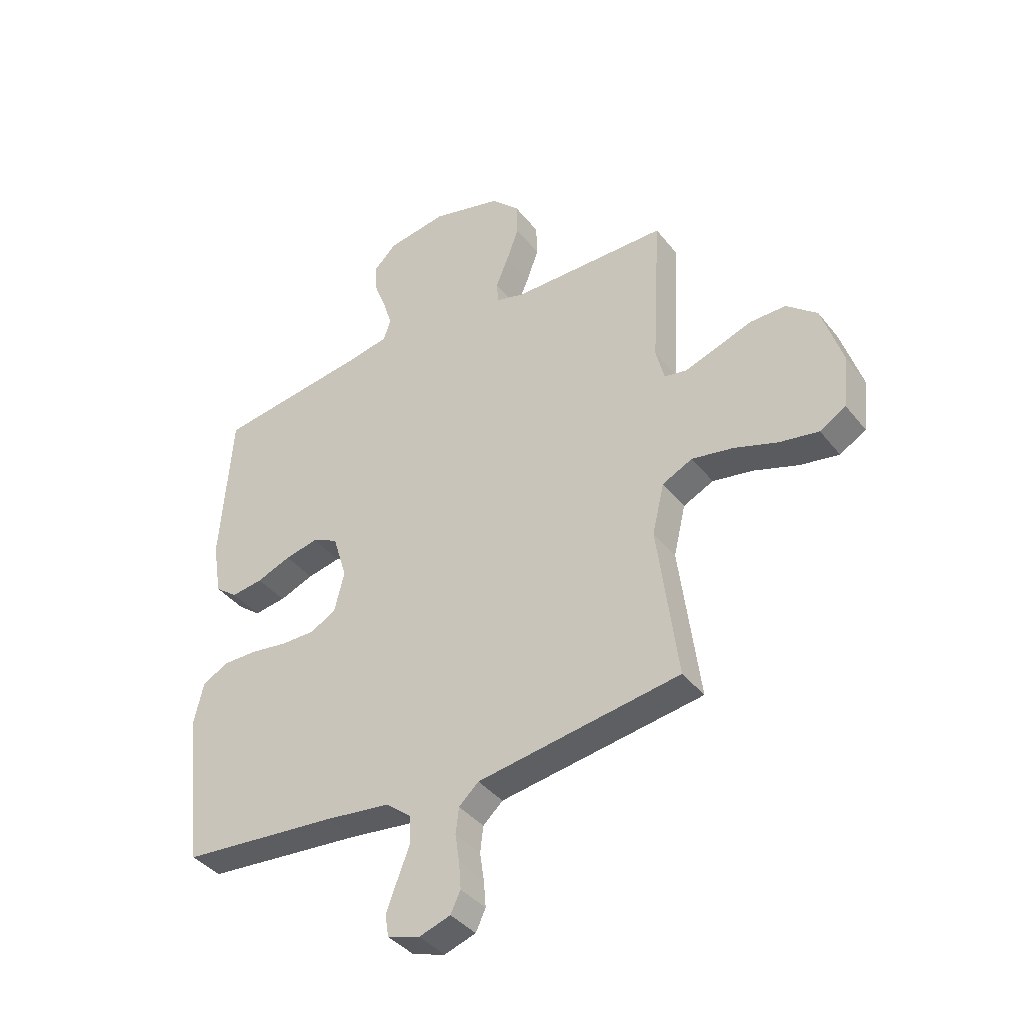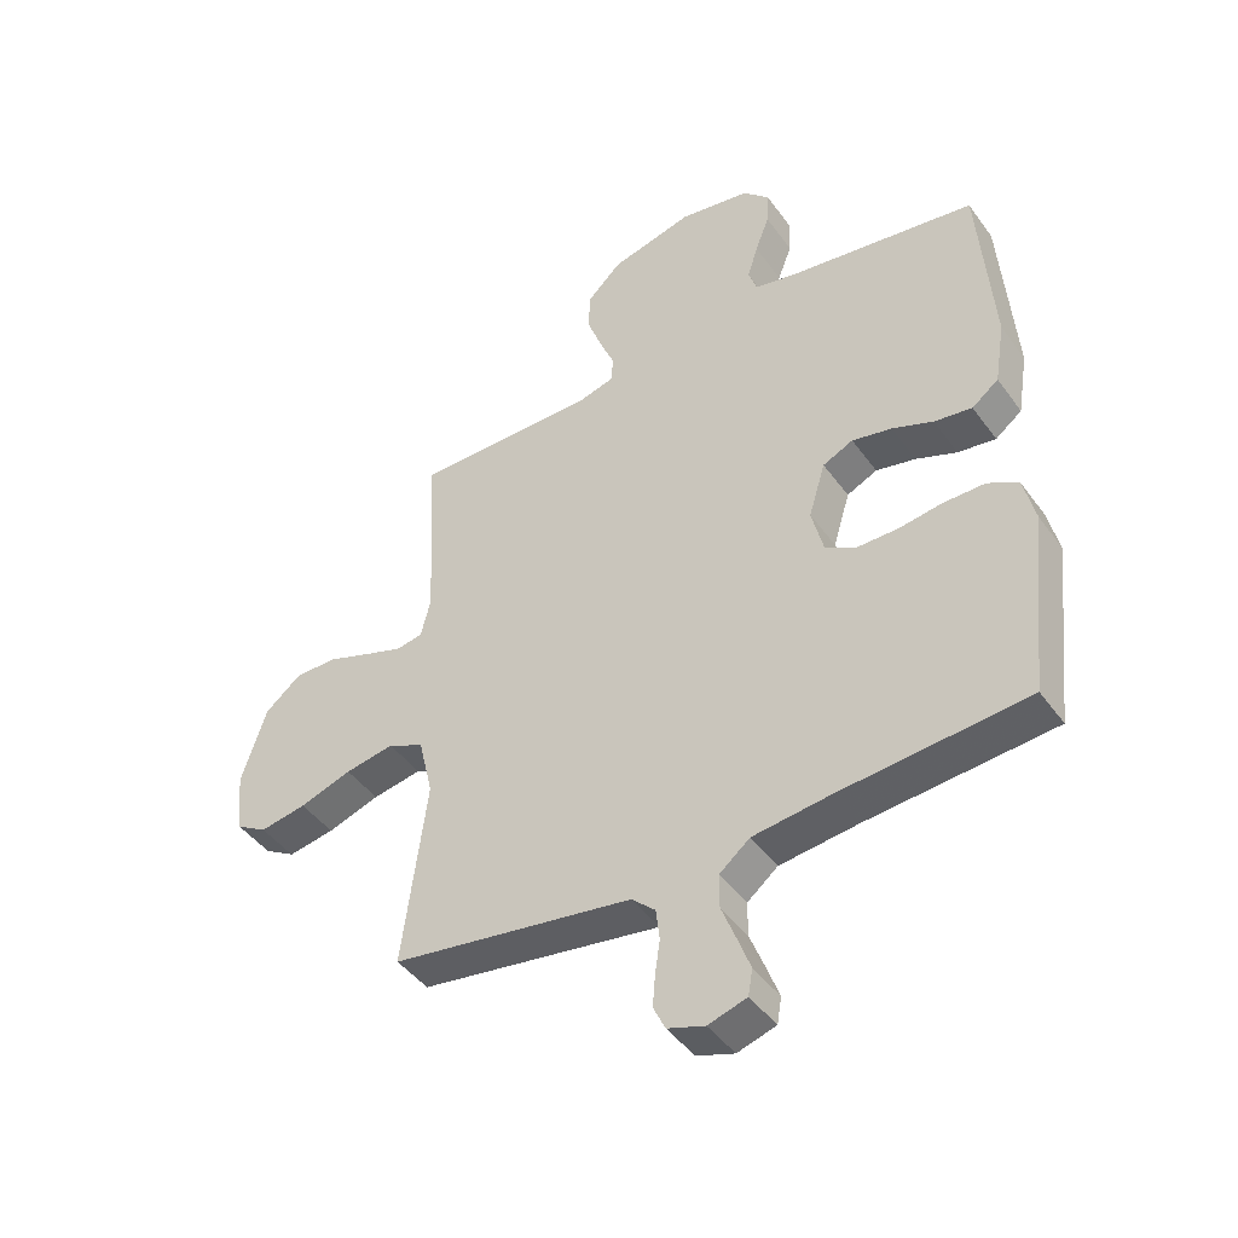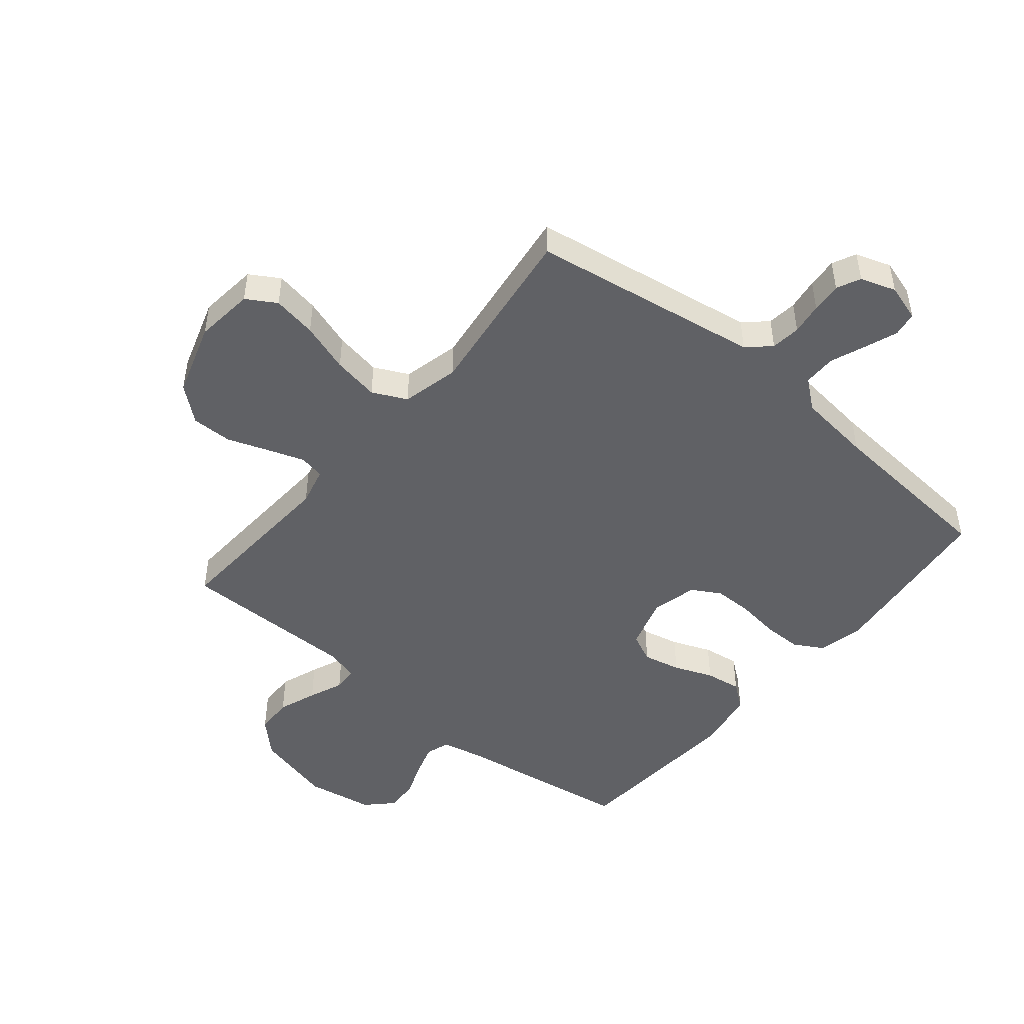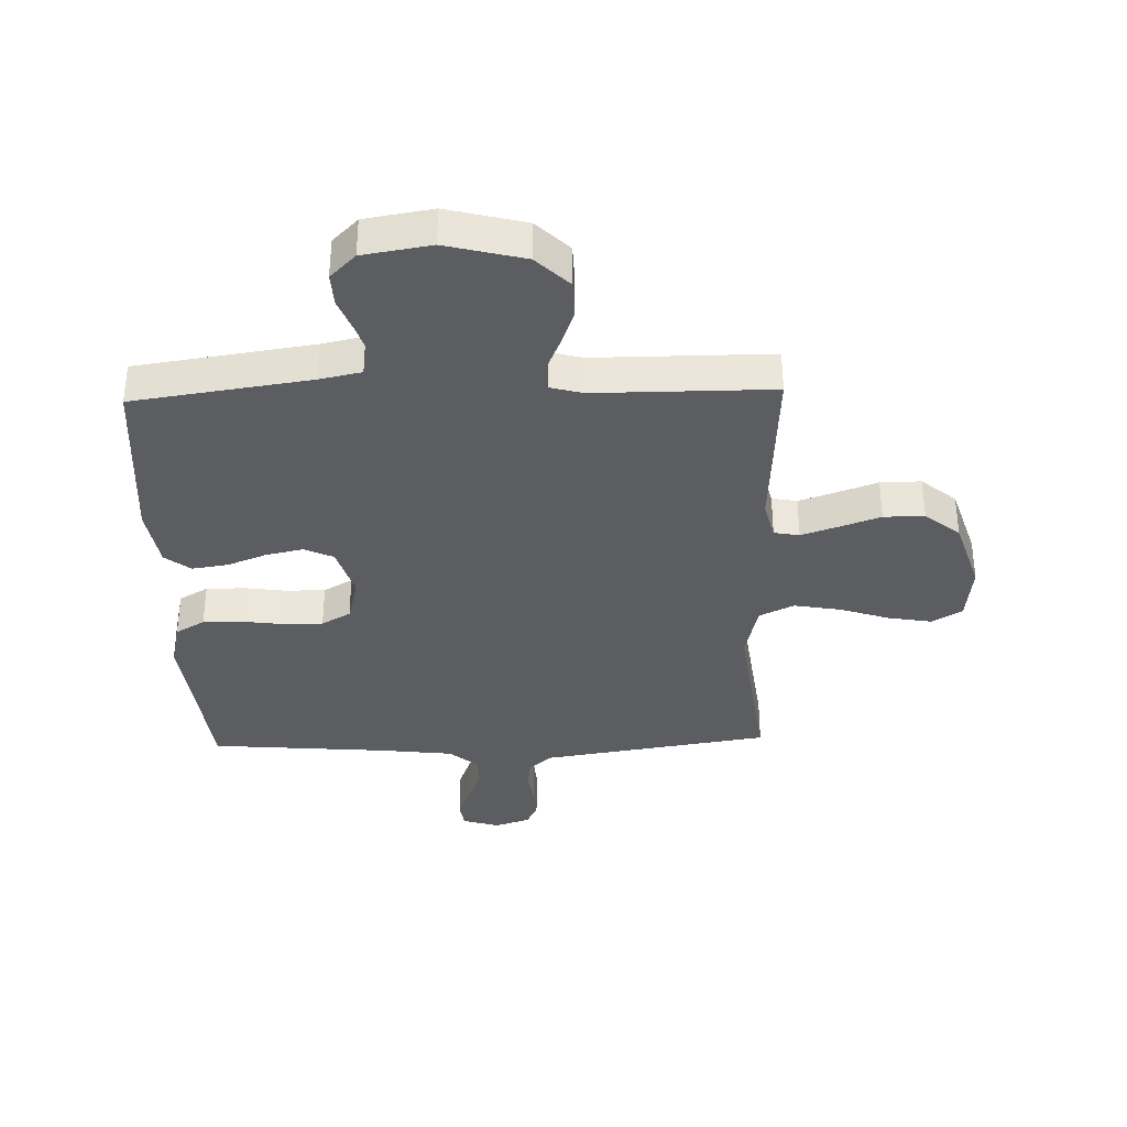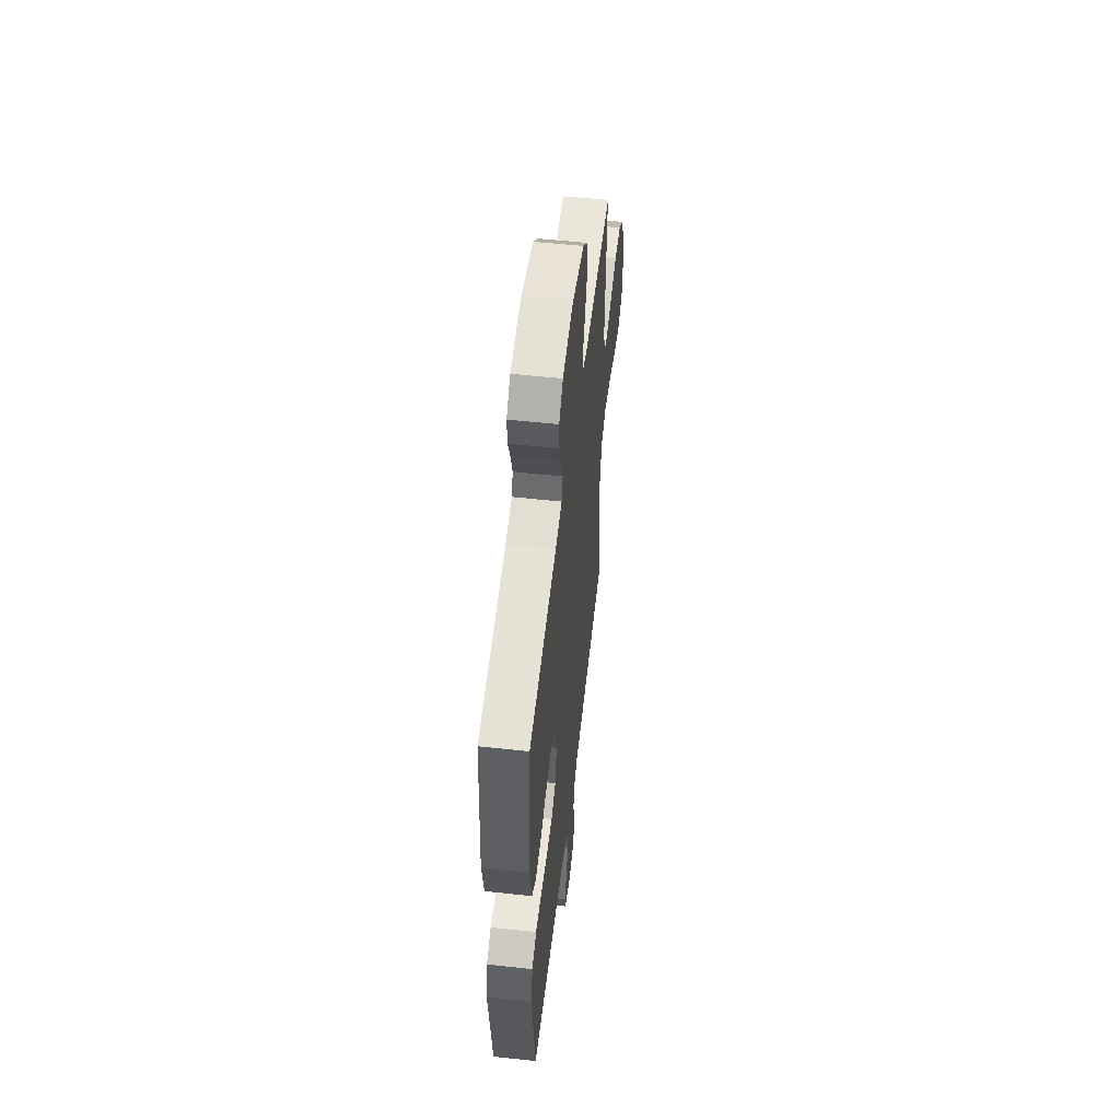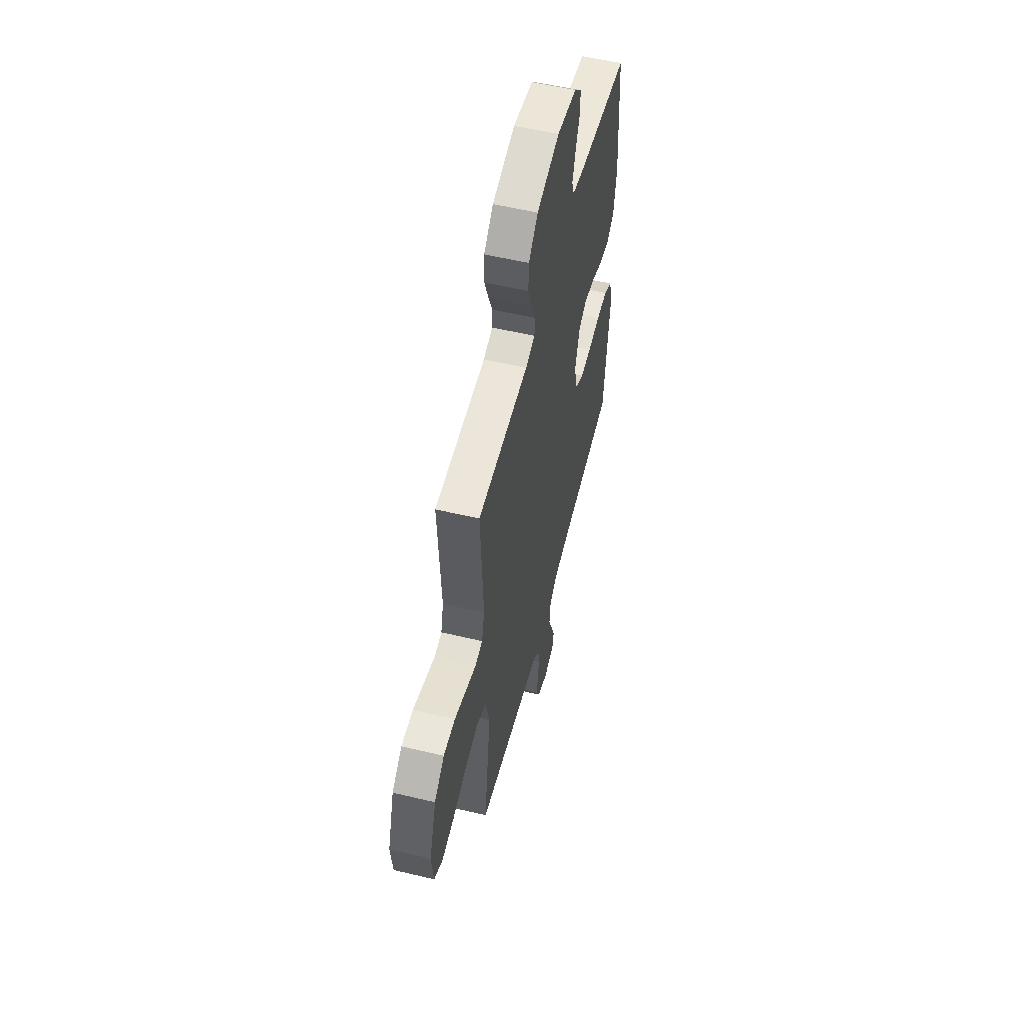
<metadata>
{"format":"obj","ext":"obj","renderer":"f3d","projection":"perspective","resolution":1024,"background":"white","views":[{"elev":-39.2,"azim":34.0,"up":"+Z"},{"elev":-44.5,"azim":-146.6,"up":"+Z"},{"elev":-47.7,"azim":140.4,"up":"+Y"},{"elev":-35.6,"azim":1.7,"up":"+Y"},{"elev":55.0,"azim":-83.4,"up":"+Z"},{"elev":55.8,"azim":104.0,"up":"+Z"}]}
</metadata>
<code>
v -0.5 0.07 -0.5
v -0.534 0.07 -0.2
v -0.516 0.07 -0.123
v -0.467 0.07 -0.095
v -0.401 0.07 -0.095
v -0.329 0.07 -0.105
v -0.263 0.07 -0.105
v -0.214 0.07 -0.077
v -0.195 0.07 0
v -0.222 0.07 0.089
v -0.271 0.07 0.112
v -0.335 0.07 0.098
v -0.401 0.07 0.072
v -0.462 0.07 0.063
v -0.505 0.07 0.096
v -0.522 0.07 0.2
v -0.5 0.07 0.5
v -0.2 0.07 0.544
v -0.129 0.07 0.559
v -0.115 0.07 0.599
v -0.132 0.07 0.654
v -0.155 0.07 0.714
v -0.158 0.07 0.77
v -0.115 0.07 0.813
v 0 0.07 0.832
v 0.133 0.07 0.798
v 0.188 0.07 0.744
v 0.19 0.07 0.68
v 0.166 0.07 0.615
v 0.142 0.07 0.557
v 0.145 0.07 0.515
v 0.2 0.07 0.5
v 0.5 0.07 0.5
v 0.483 0.07 0.2
v 0.499 0.07 0.135
v 0.542 0.07 0.127
v 0.603 0.07 0.148
v 0.673 0.07 0.173
v 0.742 0.07 0.174
v 0.801 0.07 0.125
v 0.841 0.07 0
v 0.83 0.07 -0.1
v 0.78 0.07 -0.13
v 0.705 0.07 -0.117
v 0.621 0.07 -0.089
v 0.542 0.07 -0.075
v 0.484 0.07 -0.103
v 0.461 0.07 -0.2
v 0.5 0.07 -0.5
v 0.2 0.07 -0.547
v 0.111 0.07 -0.561
v 0.073 0.07 -0.596
v 0.067 0.07 -0.646
v 0.075 0.07 -0.7
v 0.079 0.07 -0.751
v 0.06 0.07 -0.791
v 0 0.07 -0.811
v -0.062 0.07 -0.792
v -0.069 0.07 -0.75
v -0.048 0.07 -0.694
v -0.025 0.07 -0.635
v -0.025 0.07 -0.58
v -0.074 0.07 -0.54
v -0.2 0.07 -0.525
v -0.5 0 -0.5
v -0.534 0 -0.2
v -0.516 0 -0.123
v -0.467 0 -0.095
v -0.401 0 -0.095
v -0.329 0 -0.105
v -0.263 0 -0.105
v -0.214 0 -0.077
v -0.195 0 0
v -0.222 0 0.089
v -0.271 0 0.112
v -0.335 0 0.098
v -0.401 0 0.072
v -0.462 0 0.063
v -0.505 0 0.096
v -0.522 0 0.2
v -0.5 0 0.5
v -0.2 0 0.544
v -0.129 0 0.559
v -0.115 0 0.599
v -0.132 0 0.654
v -0.155 0 0.714
v -0.158 0 0.77
v -0.115 0 0.813
v 0 0 0.832
v 0.133 0 0.798
v 0.188 0 0.744
v 0.19 0 0.68
v 0.166 0 0.615
v 0.142 0 0.557
v 0.145 0 0.515
v 0.2 0 0.5
v 0.5 0 0.5
v 0.483 0 0.2
v 0.499 0 0.135
v 0.542 0 0.127
v 0.603 0 0.148
v 0.673 0 0.173
v 0.742 0 0.174
v 0.801 0 0.125
v 0.841 0 0
v 0.83 0 -0.1
v 0.78 0 -0.13
v 0.705 0 -0.117
v 0.621 0 -0.089
v 0.542 0 -0.075
v 0.484 0 -0.103
v 0.461 0 -0.2
v 0.5 0 -0.5
v 0.2 0 -0.547
v 0.111 0 -0.561
v 0.073 0 -0.596
v 0.067 0 -0.646
v 0.075 0 -0.7
v 0.079 0 -0.751
v 0.06 0 -0.791
v 0 0 -0.811
v -0.062 0 -0.792
v -0.069 0 -0.75
v -0.048 0 -0.694
v -0.025 0 -0.635
v -0.025 0 -0.58
v -0.074 0 -0.54
v -0.2 0 -0.525
f 59 60 61
f 58 59 61
f 57 58 61
f 56 57 61
f 55 56 61
f 54 55 61
f 53 54 61
f 52 53 61 62
f 51 52 62 63
f 48 49 50
f 51 63 64
f 50 51 64
f 48 50 64
f 47 48 64
f 43 44 45
f 42 43 45
f 41 42 45
f 40 41 45
f 39 40 45
f 38 39 45
f 37 38 45
f 36 37 45 46
f 35 36 46 47
f 32 33 34
f 35 47 64
f 34 35 64
f 32 34 64
f 31 32 64
f 28 29 30
f 27 28 30
f 26 27 30
f 25 26 30
f 24 25 30
f 23 24 30
f 22 23 30
f 21 22 30
f 20 21 30 31
f 16 17 18
f 15 16 18
f 14 15 18
f 13 14 18
f 12 13 18
f 11 12 18 19
f 19 20 31
f 11 19 31
f 10 11 31
f 4 5 6
f 3 4 6
f 2 3 6
f 1 2 6
f 64 1 6
f 64 6 7
f 9 10 31
f 8 9 31 64
f 7 8 64
f 125 124 123
f 125 123 122
f 125 122 121
f 125 121 120
f 125 120 119
f 125 119 118
f 125 118 117
f 126 125 117 116
f 127 126 116 115
f 114 113 112
f 128 127 115
f 128 115 114
f 128 114 112
f 128 112 111
f 109 108 107
f 109 107 106
f 109 106 105
f 109 105 104
f 109 104 103
f 109 103 102
f 109 102 101
f 110 109 101 100
f 111 110 100 99
f 98 97 96
f 128 111 99
f 128 99 98
f 128 98 96
f 128 96 95
f 94 93 92
f 94 92 91
f 94 91 90
f 94 90 89
f 94 89 88
f 94 88 87
f 94 87 86
f 94 86 85
f 95 94 85 84
f 82 81 80
f 82 80 79
f 82 79 78
f 82 78 77
f 82 77 76
f 83 82 76 75
f 95 84 83
f 95 83 75
f 95 75 74
f 70 69 68
f 70 68 67
f 70 67 66
f 70 66 65
f 70 65 128
f 71 70 128
f 95 74 73
f 128 95 73 72
f 128 72 71
f 1 65 66 2
f 2 66 67 3
f 3 67 68 4
f 4 68 69 5
f 5 69 70 6
f 6 70 71 7
f 7 71 72 8
f 8 72 73 9
f 9 73 74 10
f 10 74 75 11
f 11 75 76 12
f 12 76 77 13
f 13 77 78 14
f 14 78 79 15
f 15 79 80 16
f 16 80 81 17
f 17 81 82 18
f 18 82 83 19
f 19 83 84 20
f 20 84 85 21
f 21 85 86 22
f 22 86 87 23
f 23 87 88 24
f 24 88 89 25
f 25 89 90 26
f 26 90 91 27
f 27 91 92 28
f 28 92 93 29
f 29 93 94 30
f 30 94 95 31
f 31 95 96 32
f 32 96 97 33
f 33 97 98 34
f 34 98 99 35
f 35 99 100 36
f 36 100 101 37
f 37 101 102 38
f 38 102 103 39
f 39 103 104 40
f 40 104 105 41
f 41 105 106 42
f 42 106 107 43
f 43 107 108 44
f 44 108 109 45
f 45 109 110 46
f 46 110 111 47
f 47 111 112 48
f 48 112 113 49
f 49 113 114 50
f 50 114 115 51
f 51 115 116 52
f 52 116 117 53
f 53 117 118 54
f 54 118 119 55
f 55 119 120 56
f 56 120 121 57
f 57 121 122 58
f 58 122 123 59
f 59 123 124 60
f 60 124 125 61
f 61 125 126 62
f 62 126 127 63
f 63 127 128 64
f 64 128 65 1

</code>
